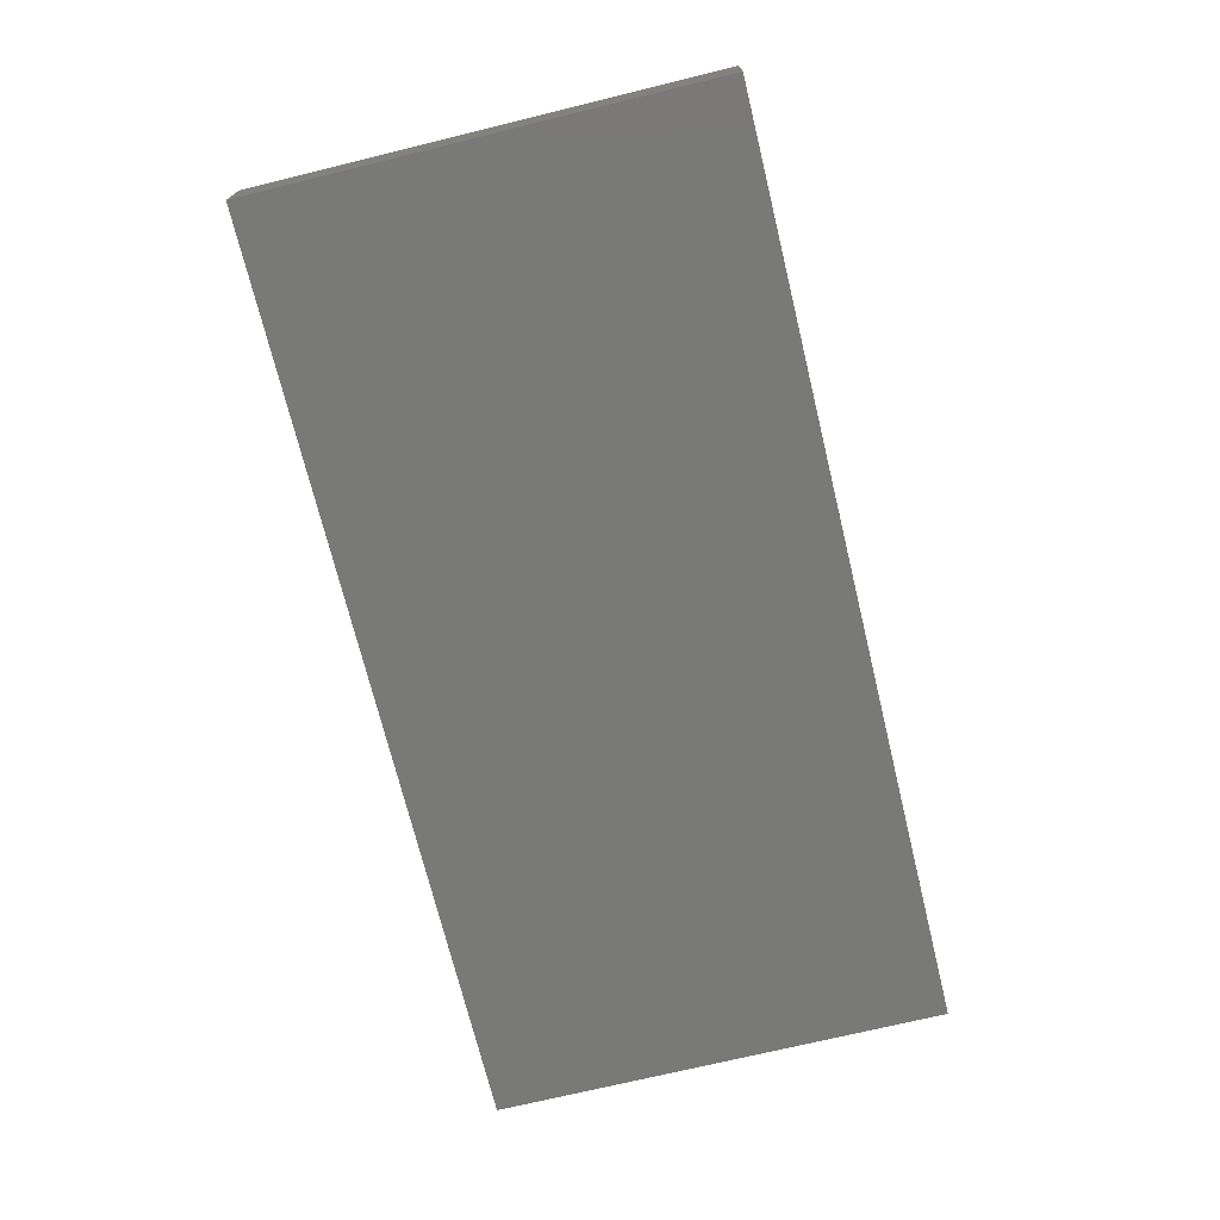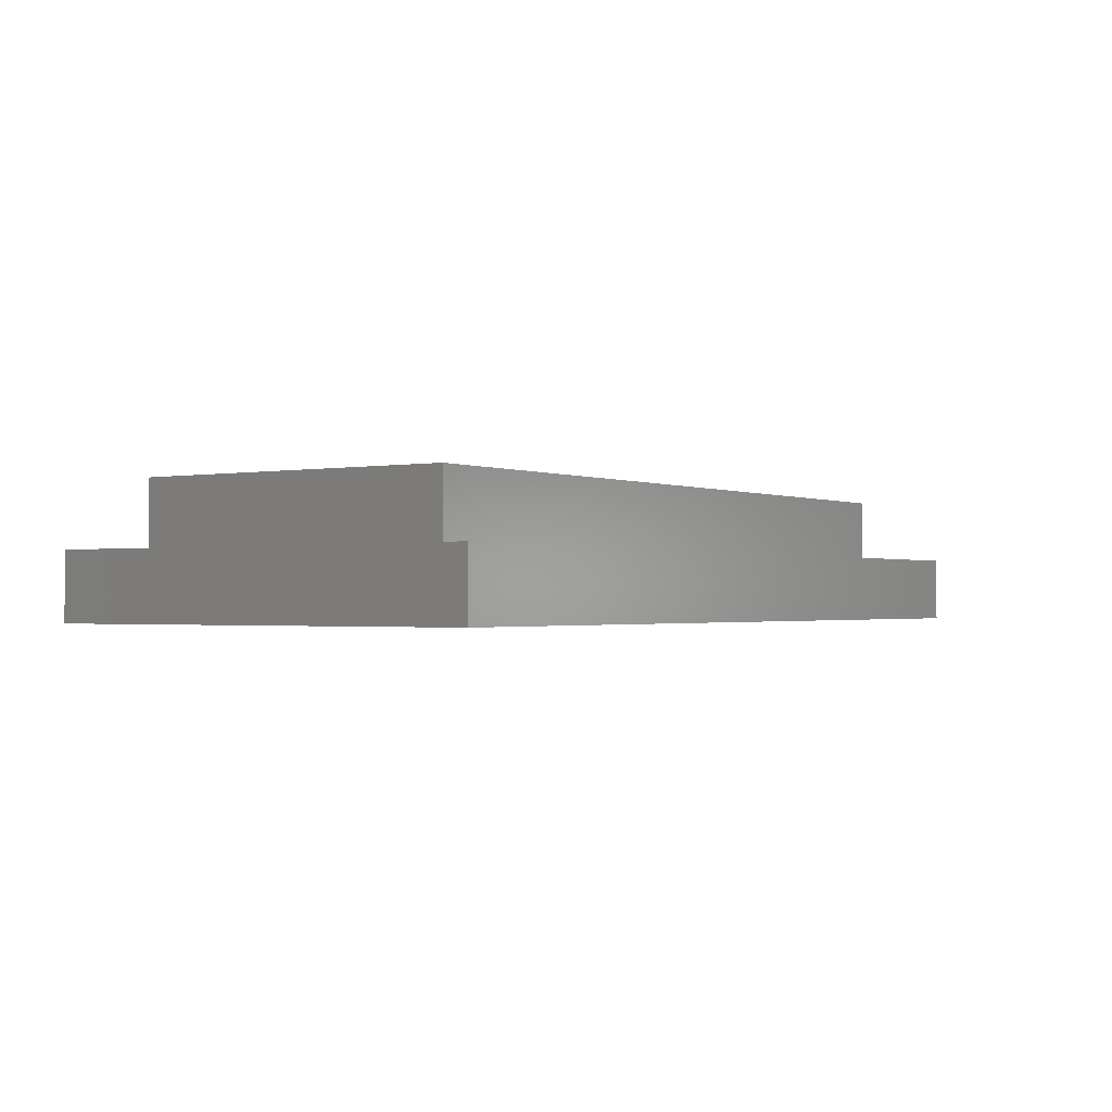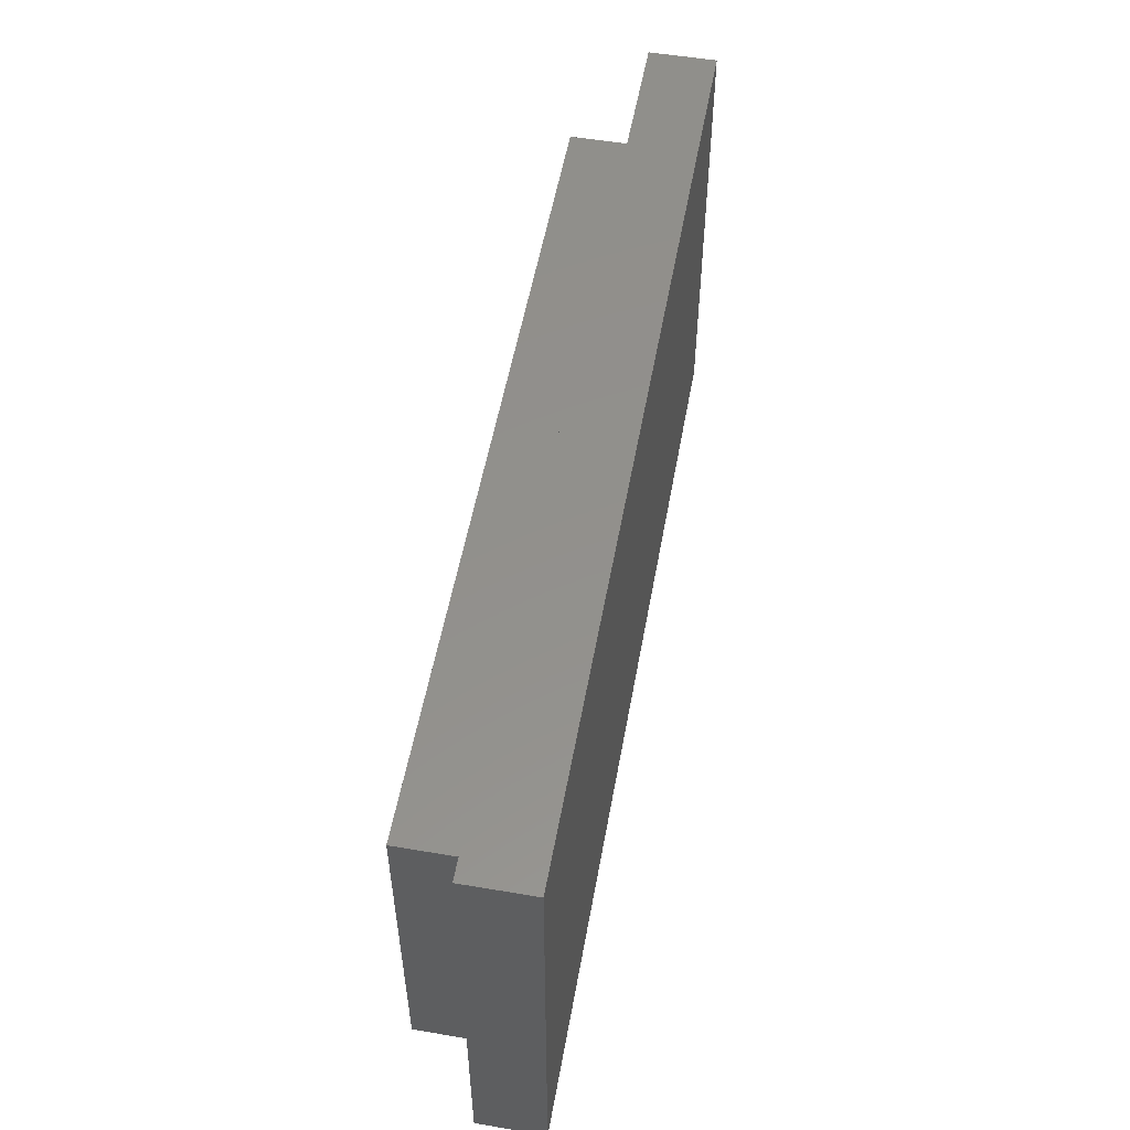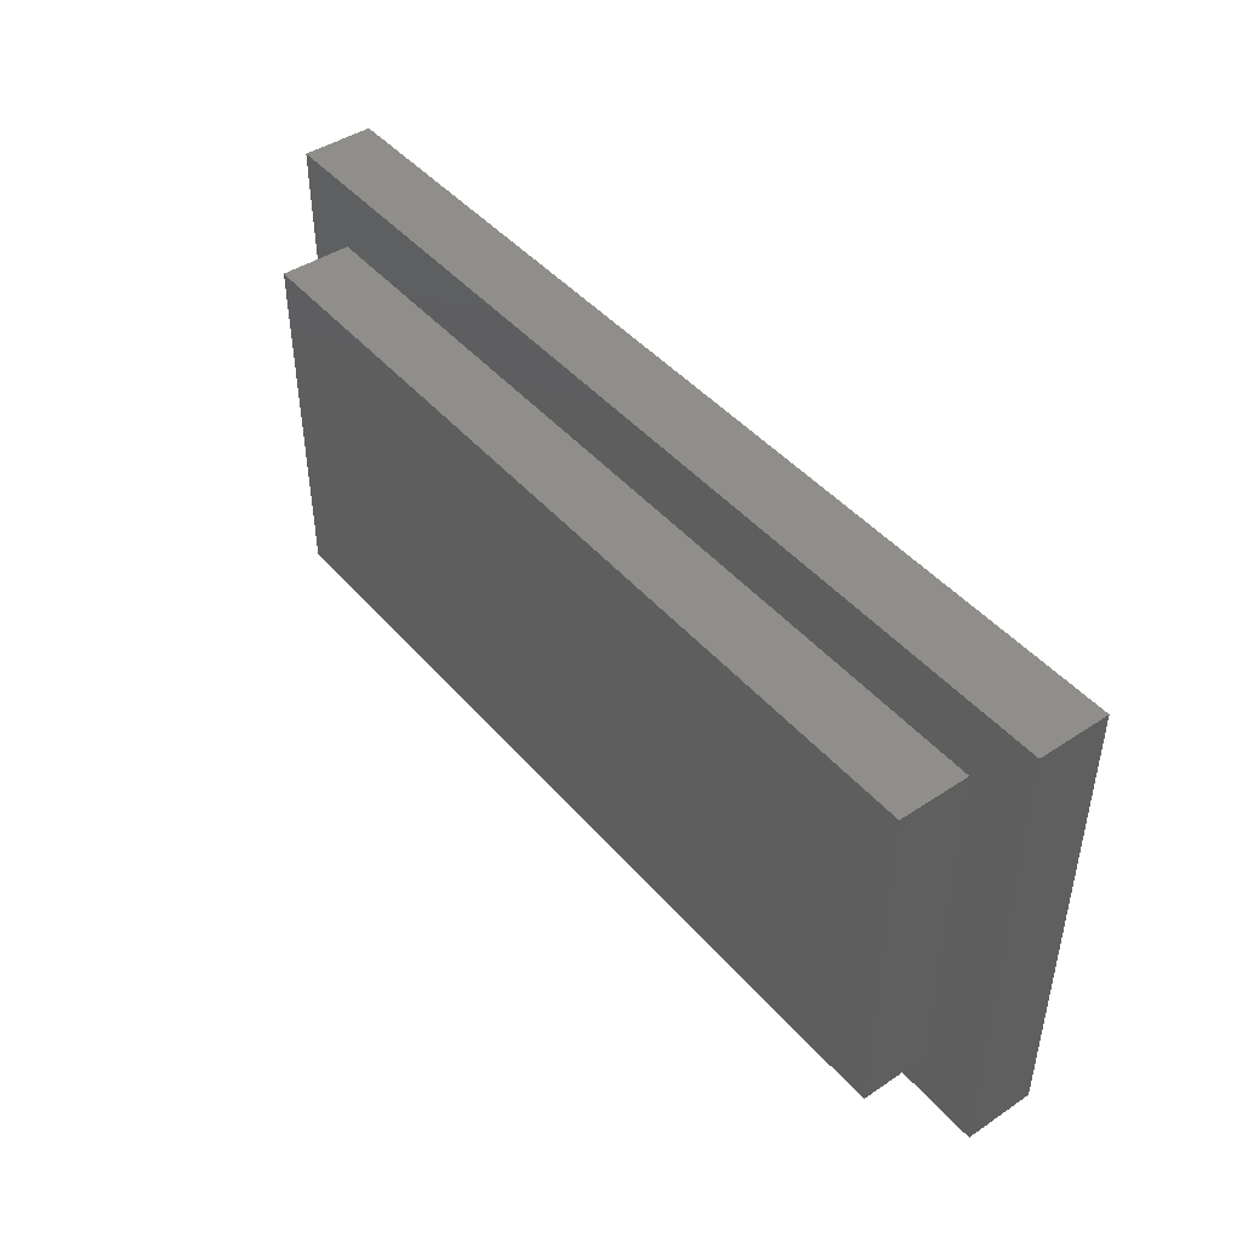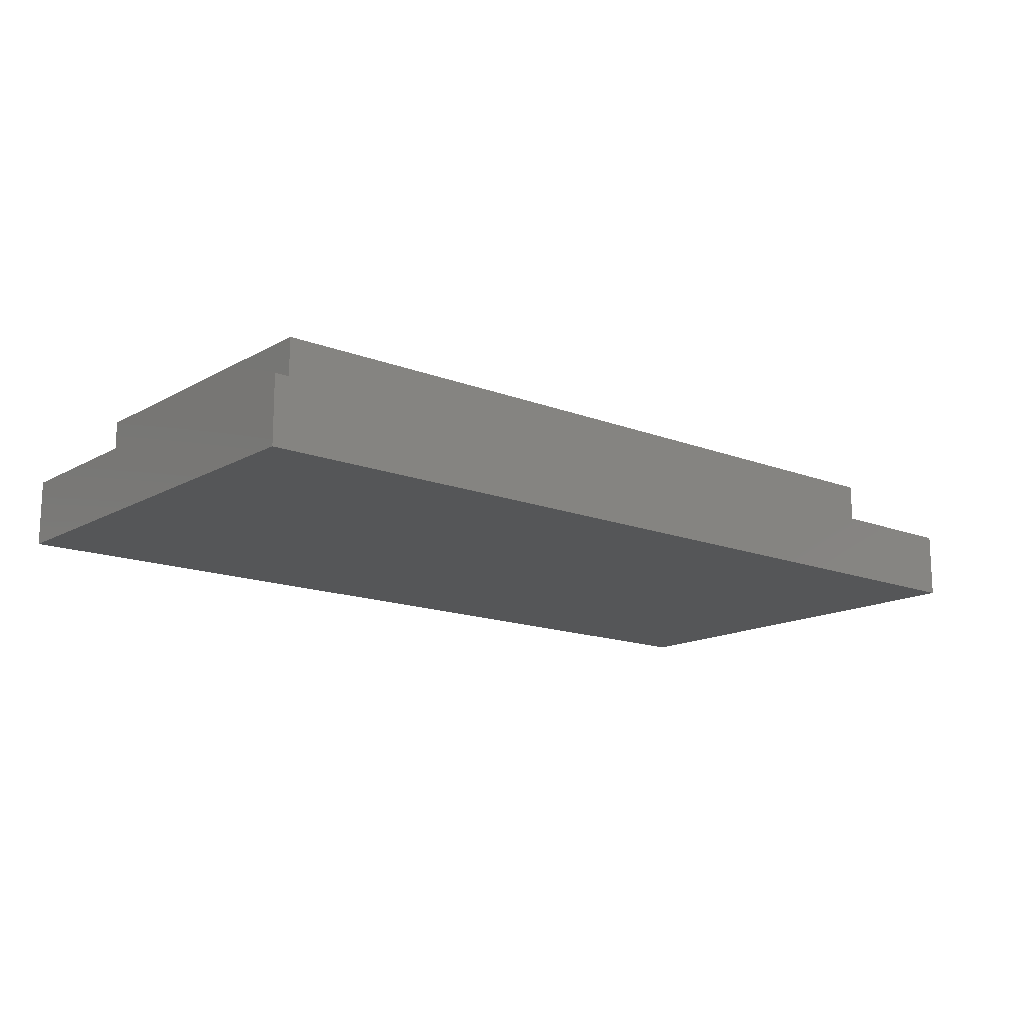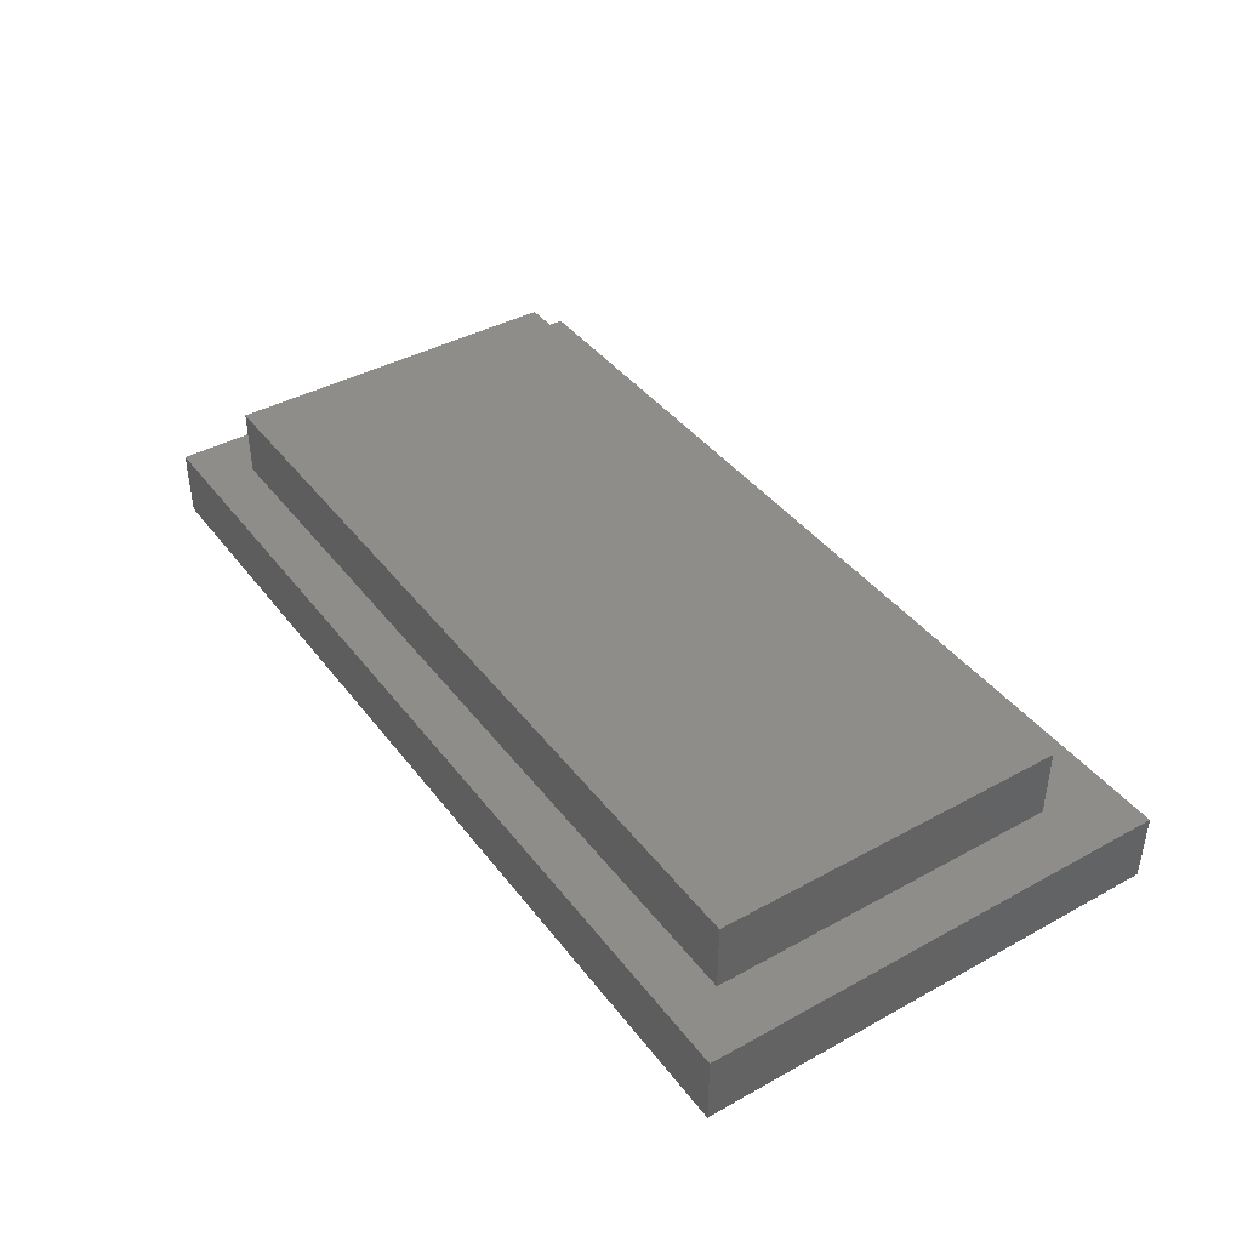
<metadata>
{"format":"stl","ext":"stl","renderer":"f3d","projection":"perspective","resolution":1024,"background":"white","views":[{"elev":-71.7,"azim":-76.3,"up":"+Z"},{"elev":-1.3,"azim":124.0,"up":"+Z"},{"elev":53.7,"azim":100.2,"up":"+Y"},{"elev":44.5,"azim":52.3,"up":"+Y"},{"elev":-15.0,"azim":140.1,"up":"+Z"},{"elev":40.9,"azim":56.2,"up":"+Z"}]}
</metadata>
<code>
# stl→obj: 162 verts, 316 faces
v 0.2432 0.1564 0.003476
v 0.1741 0.1547 0.001781
v 0.2611 0.128 0.003917
v 0.155 0.2291 0.001313
v 0.1359 0.3035 0.0008439
v 0.1016 0.2969 -8.358e-21
v 0.1461 0.1252 0.001093
v 0.1615 0.2005 0.001471
v 0.2068 0.2304 0.002584
v 0.219 0.2019 0.002884
v 0.1352 0.3035 0.03208
v 0.1543 0.2291 0.03255
v 0.1453 0.1252 0.03233
v 0.1008 0.2969 0.03124
v 0 0 0
v 0 0.3711 0
v 0.75 0 0
v 0.75 0.3711 0
v 0.6359 0.1484 0.04438
v 0.6293 0.1433 0.04421
v 0.6138 0.1373 0.04384
v 0.6218 0.1396 0.04403
v 0.6458 0.1617 0.04462
v 0.6088 0.1606 0.04371
v 0.6123 0.1652 0.0438
v 0.6487 0.1695 0.04469
v 0.6148 0.1705 0.04386
v 0.6164 0.1762 0.0439
v 0.6501 0.1777 0.04473
v 0.6168 0.182 0.04391
v 0.65 0.186 0.04472
v 0.616 0.1878 0.04389
v 0.6484 0.1941 0.04468
v 0.6142 0.1934 0.04384
v 0.6114 0.1985 0.04377
v 0.6452 0.2018 0.04461
v 0.6076 0.203 0.04368
v 0.6407 0.2088 0.04449
v 0.603 0.2066 0.04357
v 0.5978 0.2094 0.04344
v 0.635 0.2149 0.04435
v 0.6304 0.2398 0.04424
v 0.6008 0.2405 0.04351
v 0.603 0.2472 0.04357
v 0.6327 0.2492 0.0443
v 0.604 0.2543 0.04359
v 0.6332 0.2588 0.04431
v 0.6037 0.2614 0.04359
v 0.6319 0.2683 0.04428
v 0.6021 0.2683 0.04355
v 0.5993 0.2748 0.04348
v 0.6287 0.2774 0.0442
v 0.5953 0.2808 0.04338
v 0.6239 0.2858 0.04408
v 0.5904 0.2859 0.04326
v 0.5386 0.2846 0.04199
v 0.5209 0.3014 0.04155
v 0.6015 0.3034 0.04353
v 0.61 0.299 0.04374
v 0.6176 0.2931 0.04393
v 0.5974 0.2342 0.04343
v 0.6263 0.2311 0.04414
v 0.6207 0.2233 0.044
v 0.6056 0.1365 0.04363
v 0.5595 0.1354 0.0425
v 0.5764 0.1531 0.04292
v 0.5994 0.1536 0.04348
v 0.5922 0.2111 0.0433
v 0.5634 0.2103 0.0426
v 0.5571 0.2332 0.04244
v 0.6282 0.2197 0.04419
v 0.6415 0.1545 0.04451
v 0.6044 0.1567 0.0436
v 0.6146 0.1373 0.01259
v 0.63 0.1433 0.01297
v 0.6367 0.1484 0.01314
v 0.6226 0.1396 0.01279
v 0.613 0.1652 0.01256
v 0.6095 0.1606 0.01247
v 0.6465 0.1617 0.01338
v 0.6495 0.1695 0.01345
v 0.6156 0.1705 0.01262
v 0.6171 0.1762 0.01266
v 0.6509 0.1777 0.01349
v 0.6175 0.182 0.01267
v 0.6508 0.186 0.01348
v 0.6168 0.1878 0.01265
v 0.6491 0.1941 0.01344
v 0.615 0.1934 0.0126
v 0.6121 0.1985 0.01253
v 0.646 0.2018 0.01337
v 0.6083 0.203 0.01244
v 0.6415 0.2088 0.01325
v 0.6038 0.2066 0.01233
v 0.5986 0.2094 0.0122
v 0.6357 0.2149 0.01311
v 0.6038 0.2472 0.01233
v 0.6016 0.2405 0.01227
v 0.6312 0.2398 0.013
v 0.6335 0.2492 0.01306
v 0.6047 0.2543 0.01235
v 0.634 0.2588 0.01307
v 0.6044 0.2614 0.01234
v 0.6326 0.2683 0.01304
v 0.6028 0.2683 0.01231
v 0.6 0.2748 0.01224
v 0.6295 0.2774 0.01296
v 0.5961 0.2808 0.01214
v 0.6247 0.2858 0.01284
v 0.5911 0.2859 0.01202
v 0.6184 0.2931 0.01269
v 0.6108 0.299 0.0125
v 0.6022 0.3034 0.01229
v 0.5217 0.3014 0.01031
v 0.5394 0.2846 0.01075
v 0.5982 0.2342 0.01219
v 0.6215 0.2233 0.01276
v 0.6271 0.2311 0.0129
v 0.6063 0.1365 0.01239
v 0.6001 0.1536 0.01224
v 0.5771 0.1531 0.01167
v 0.5603 0.1354 0.01126
v 0.593 0.2111 0.01206
v 0.629 0.2197 0.01295
v 0.5579 0.2332 0.0112
v 0.5642 0.2103 0.01136
v 0.6422 0.1545 0.01327
v 0.6052 0.1567 0.01236
v 0.4732 0.1333 0.04038
v 0.3237 0.1296 0.03671
v 0.3229 0.1584 0.03669
v 0.3575 0.1592 0.03754
v 0.4035 0.1604 0.03867
v 0.4553 0.1616 0.03994
v 0.3253 0.2966 0.03675
v 0.3713 0.2978 0.03788
v 0.474 0.1333 0.009143
v 0.456 0.1616 0.008702
v 0.4043 0.1604 0.007431
v 0.3582 0.1592 0.006301
v 0.3237 0.1584 0.005453
v 0.3244 0.1296 0.005471
v 0.3261 0.2966 0.005511
v 0.3721 0.2978 0.006641
v 0.2604 0.128 0.03516
v 0.1734 0.1547 0.03302
v 0.2424 0.1564 0.03472
v 0.1607 0.2005 0.03271
v 0.206 0.2304 0.03382
v 0.2183 0.2019 0.03412
v 0.75 0 0.05469
v 0.7031 0.03906 0.05469
v 0 0 0.05469
v 0.04688 0.03906 0.05469
v 0 0.3711 0.05469
v 0.04688 0.3154 0.05469
v 0.75 0.3711 0.05469
v 0.7031 0.3154 0.05469
v 0.04688 0.3154 0.1094
v 0.04688 0.03906 0.1094
v 0.7031 0.3154 0.1094
v 0.7031 0.03906 0.1094
f 1 2 3
f 4 5 6
f 7 3 2
f 7 2 8
f 7 8 4
f 7 4 6
f 4 8 9
f 9 8 10
f 11 5 12
f 12 5 4
f 13 7 14
f 14 7 6
f 14 6 11
f 11 6 5
f 15 16 17
f 17 16 18
f 19 20 21
f 21 20 22
f 23 24 25
f 23 25 26
f 25 27 26
f 26 27 28
f 26 28 29
f 29 28 30
f 29 30 31
f 30 32 31
f 33 31 32
f 33 32 34
f 33 34 35
f 33 35 36
f 35 37 36
f 38 36 37
f 38 37 39
f 38 39 40
f 38 40 41
f 42 43 44
f 42 44 45
f 45 44 46
f 47 45 46
f 46 48 47
f 49 47 48
f 49 48 50
f 49 50 51
f 49 51 52
f 52 51 53
f 52 53 54
f 55 56 57
f 55 57 58
f 55 58 59
f 55 59 60
f 55 60 54
f 55 54 53
f 61 43 42
f 61 42 62
f 61 62 63
f 64 65 66
f 64 66 67
f 64 67 19
f 64 19 21
f 68 69 70
f 68 70 61
f 68 61 63
f 68 63 71
f 68 71 41
f 68 41 40
f 65 57 56
f 65 56 70
f 65 70 69
f 65 69 66
f 72 19 67
f 72 67 73
f 72 73 24
f 72 24 23
f 74 75 76
f 77 75 74
f 78 79 80
f 81 78 80
f 81 82 78
f 83 82 81
f 84 83 81
f 85 83 84
f 86 85 84
f 86 87 85
f 87 86 88
f 89 87 88
f 90 89 88
f 91 90 88
f 91 92 90
f 92 91 93
f 94 92 93
f 95 94 93
f 96 95 93
f 97 98 99
f 100 97 99
f 101 97 100
f 101 100 102
f 102 103 101
f 103 102 104
f 105 103 104
f 106 105 104
f 107 106 104
f 108 106 107
f 109 108 107
f 110 108 109
f 110 109 111
f 110 111 112
f 110 112 113
f 110 113 114
f 110 114 115
f 116 117 118
f 116 118 99
f 116 99 98
f 119 74 76
f 119 76 120
f 119 120 121
f 119 121 122
f 123 95 96
f 123 96 124
f 123 124 117
f 123 117 116
f 123 116 125
f 123 125 126
f 122 121 126
f 122 126 125
f 122 125 115
f 122 115 114
f 127 80 79
f 127 79 128
f 127 128 120
f 127 120 76
f 68 123 69
f 69 123 126
f 67 120 73
f 73 120 128
f 73 128 24
f 24 128 79
f 24 79 25
f 25 79 78
f 25 78 27
f 27 78 82
f 27 82 28
f 28 82 83
f 28 83 30
f 30 83 85
f 30 85 32
f 32 85 87
f 32 87 34
f 34 87 89
f 34 89 35
f 35 89 90
f 35 90 37
f 37 90 92
f 37 92 39
f 39 92 94
f 39 94 40
f 40 94 95
f 40 95 68
f 68 95 123
f 120 67 121
f 121 67 66
f 66 69 121
f 121 69 126
f 56 55 115
f 115 55 110
f 61 116 43
f 43 116 98
f 43 98 44
f 44 98 97
f 44 97 46
f 46 97 101
f 46 101 48
f 48 101 103
f 48 103 50
f 50 103 105
f 50 105 51
f 51 105 106
f 51 106 53
f 53 106 108
f 53 108 55
f 55 108 110
f 61 70 116
f 116 70 125
f 70 56 125
f 125 56 115
f 65 122 57
f 57 122 114
f 64 119 65
f 65 119 122
f 26 80 23
f 23 80 127
f 23 127 72
f 72 127 76
f 72 76 19
f 19 76 75
f 19 75 20
f 20 75 77
f 20 77 22
f 22 77 74
f 22 74 21
f 21 74 119
f 21 119 64
f 80 26 81
f 81 26 29
f 81 29 84
f 84 29 31
f 84 31 86
f 86 31 33
f 86 33 88
f 88 33 36
f 88 36 91
f 91 36 38
f 91 38 93
f 93 38 41
f 93 41 96
f 96 41 71
f 96 71 124
f 124 71 63
f 124 63 117
f 49 102 47
f 47 102 100
f 47 100 45
f 45 100 99
f 45 99 42
f 42 99 118
f 42 118 62
f 62 118 117
f 62 117 63
f 102 49 104
f 104 49 52
f 104 52 107
f 107 52 54
f 107 54 109
f 109 54 60
f 109 60 111
f 111 60 59
f 111 59 112
f 112 59 58
f 112 58 113
f 57 114 58
f 58 114 113
f 129 130 131
f 129 131 132
f 129 132 133
f 129 133 134
f 135 136 132
f 132 136 133
f 137 138 139
f 137 139 140
f 137 140 141
f 137 141 142
f 143 140 144
f 144 140 139
f 142 141 130
f 130 141 131
f 129 137 130
f 130 137 142
f 134 138 129
f 129 138 137
f 133 139 134
f 134 139 138
f 136 144 133
f 133 144 139
f 135 143 136
f 136 143 144
f 132 140 135
f 135 140 143
f 131 141 132
f 132 141 140
f 145 146 147
f 14 11 12
f 13 14 12
f 13 12 148
f 13 148 146
f 13 146 145
f 12 149 148
f 148 149 150
f 145 3 13
f 13 3 7
f 147 1 145
f 145 1 3
f 146 2 147
f 147 2 1
f 148 8 146
f 146 8 2
f 150 10 148
f 148 10 8
f 9 10 149
f 149 10 150
f 12 4 149
f 149 4 9
f 151 152 153
f 153 152 154
f 153 154 155
f 155 154 156
f 155 156 157
f 157 156 158
f 157 158 151
f 151 158 152
f 159 156 160
f 160 156 154
f 161 158 159
f 159 158 156
f 162 152 161
f 161 152 158
f 160 154 162
f 162 154 152
f 160 162 159
f 159 162 161
f 155 16 153
f 153 16 15
f 157 18 155
f 155 18 16
f 151 17 157
f 157 17 18
f 153 15 151
f 151 15 17

</code>
